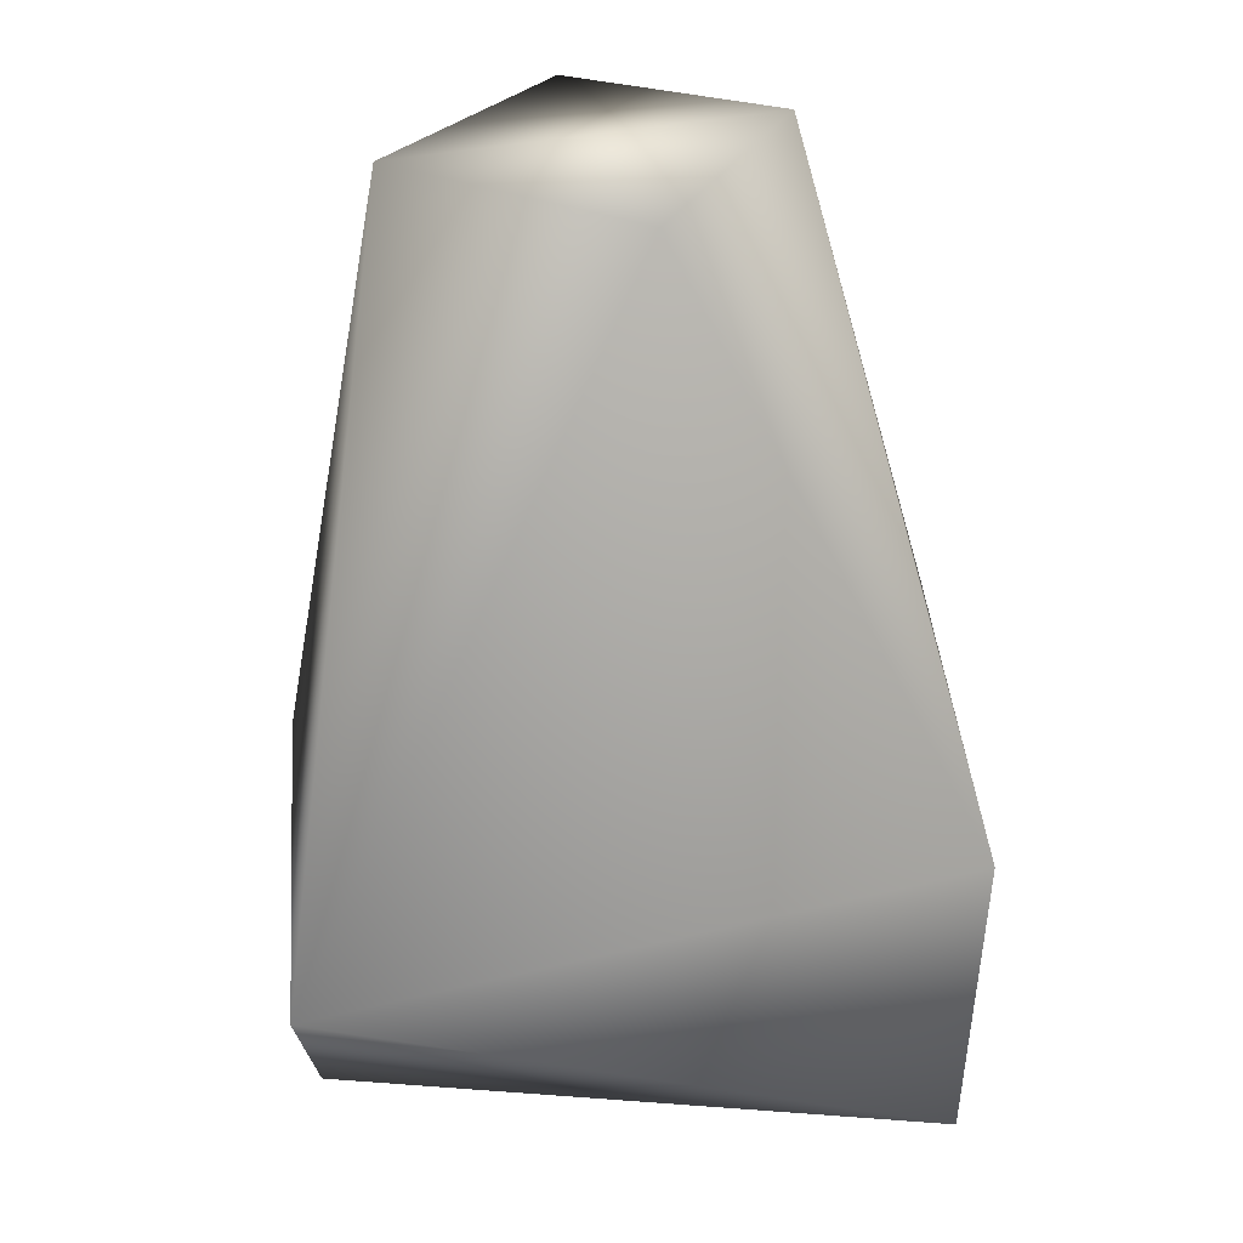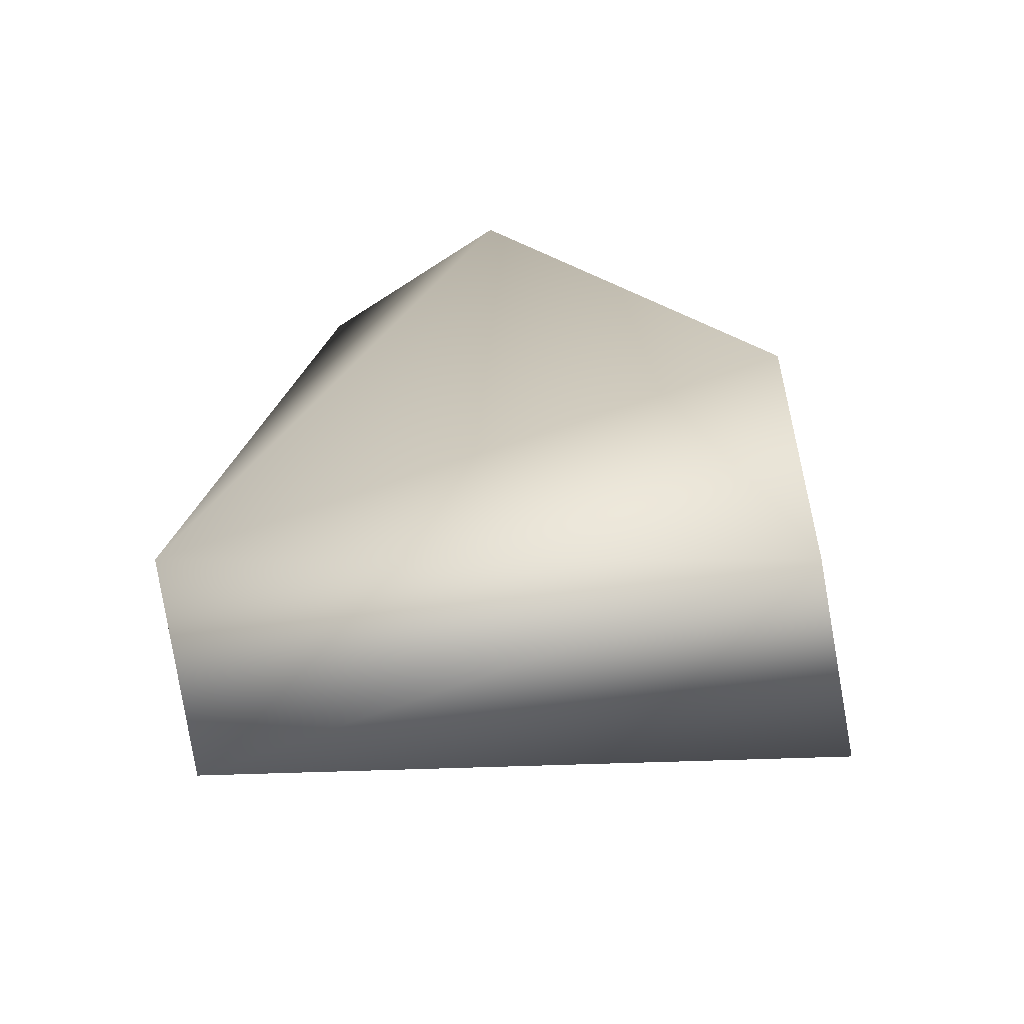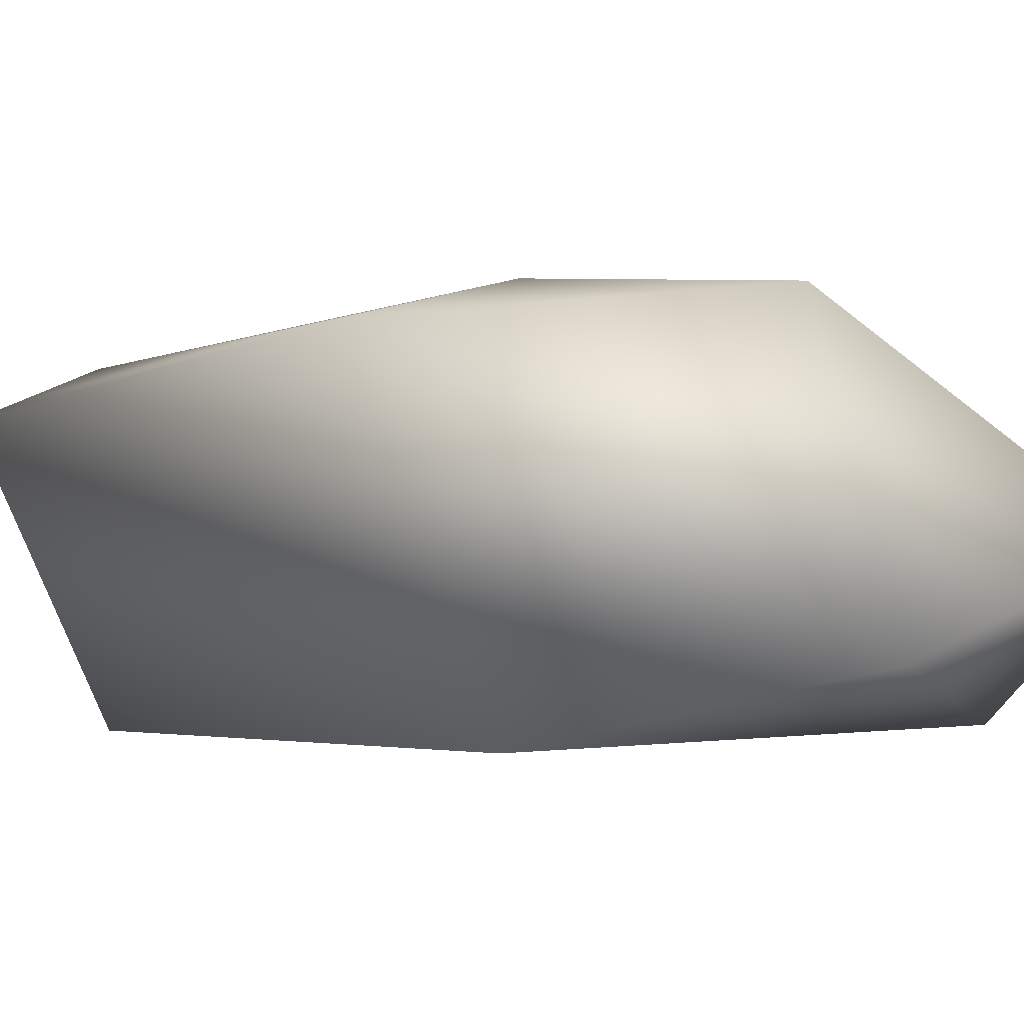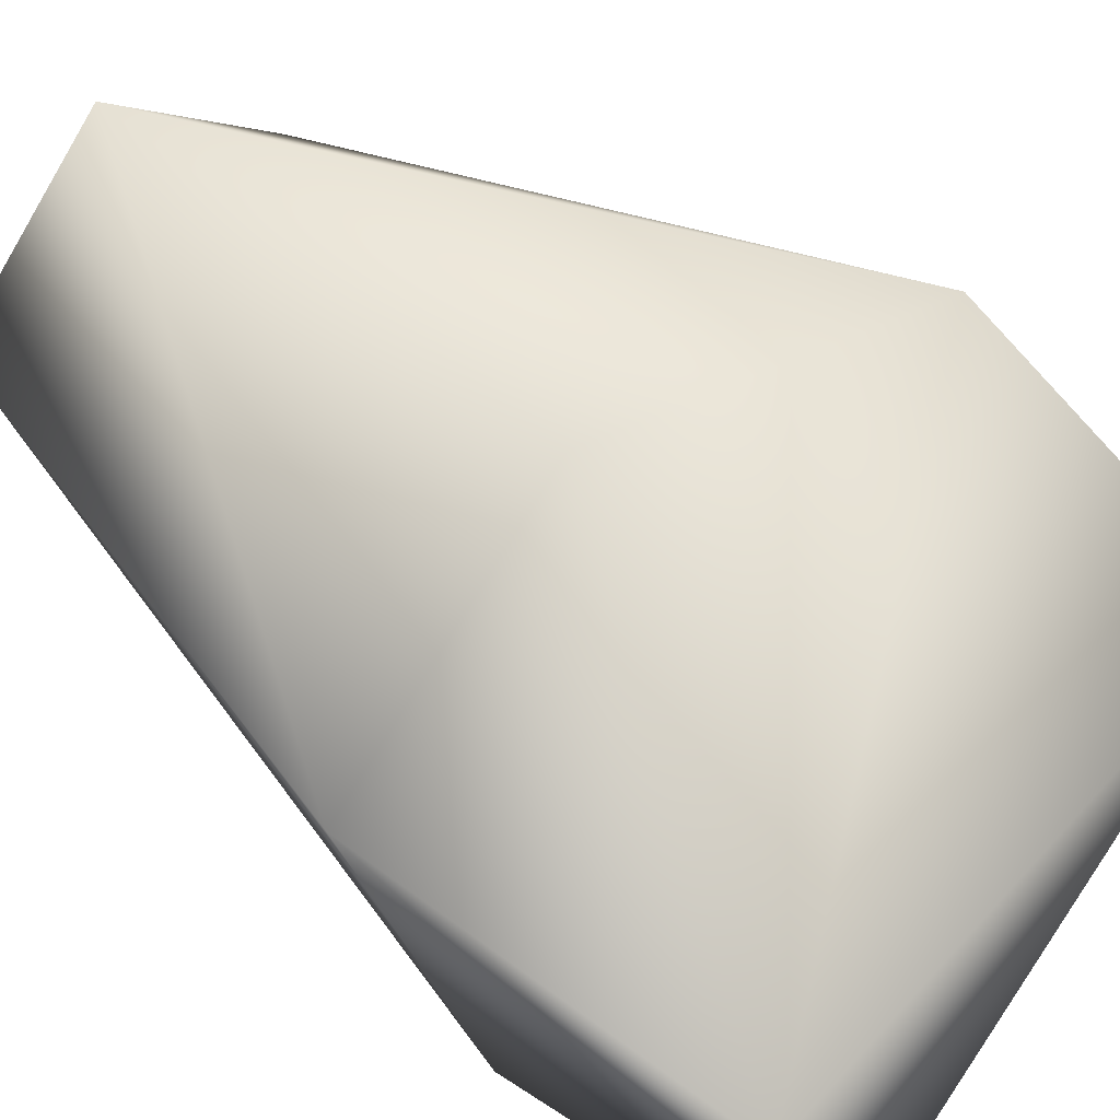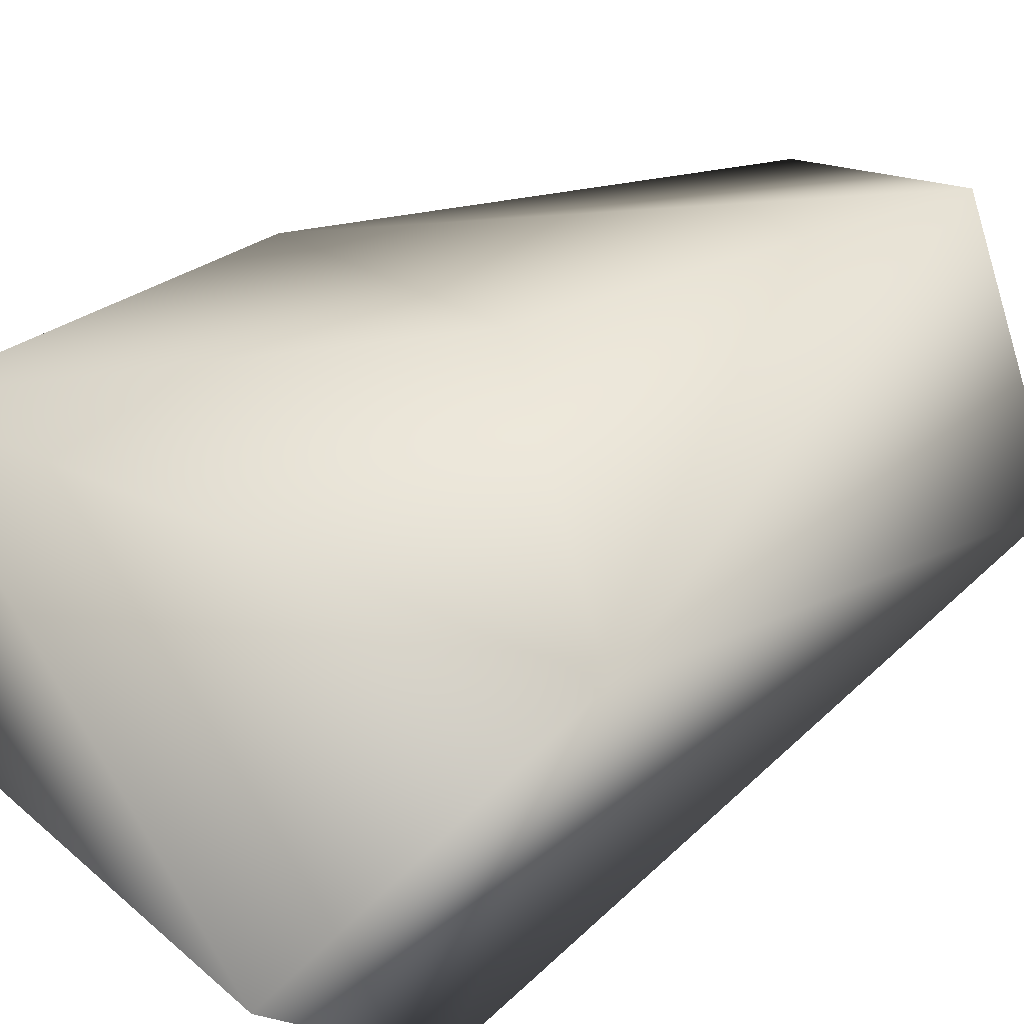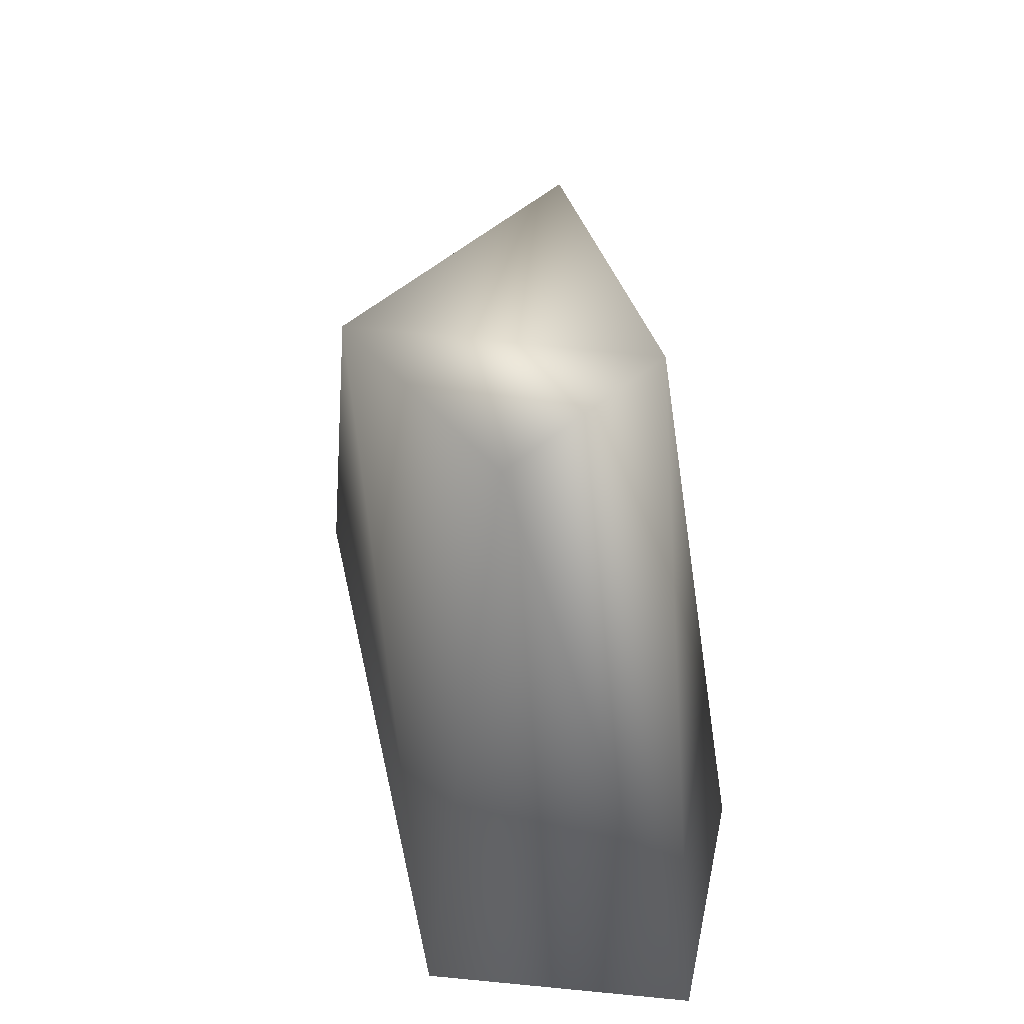
<metadata>
{"format":"obj","ext":"obj","renderer":"f3d","projection":"perspective","resolution":1024,"background":"white","views":[{"elev":22.3,"azim":174.6,"up":"+Y"},{"elev":-62.3,"azim":-167.5,"up":"+Y"},{"elev":-4.3,"azim":-60.6,"up":"+Z"},{"elev":66.2,"azim":-53.7,"up":"+Z"},{"elev":41.1,"azim":52.7,"up":"+Z"},{"elev":-60.7,"azim":96.9,"up":"+Y"}]}
</metadata>
<code>
v 0.05375 0.1865 -0.004374
v 0.07795 0.04263 0.04771
v 0.07378 -0.03155 0.009744
v 0.003057 0.07707 0.064
v 0.07828 0.005451 -0.02695
v -0.000363 0.1777 -0.02823
v -0.0363 0.1873 0.03684
v 0.01334 0.1925 0.05372
v -0.07093 -0.01847 0.04571
v -0.0712 0.0729 0.04589
v -0.07111 -0.03546 -0.01721
v -0.07258 0.03843 -0.03161
f 8 2 4
f 2 5 3
f 5 1 6
f 11 9 3
f 8 1 2
f 1 5 2
f 10 12 7
f 10 8 4
f 10 7 8
f 6 12 5
f 2 9 4
f 9 2 3
f 10 4 9
f 12 6 7
f 11 3 5
f 5 12 11
f 1 8 7
f 7 6 1
f 10 9 11
f 10 11 12

</code>
